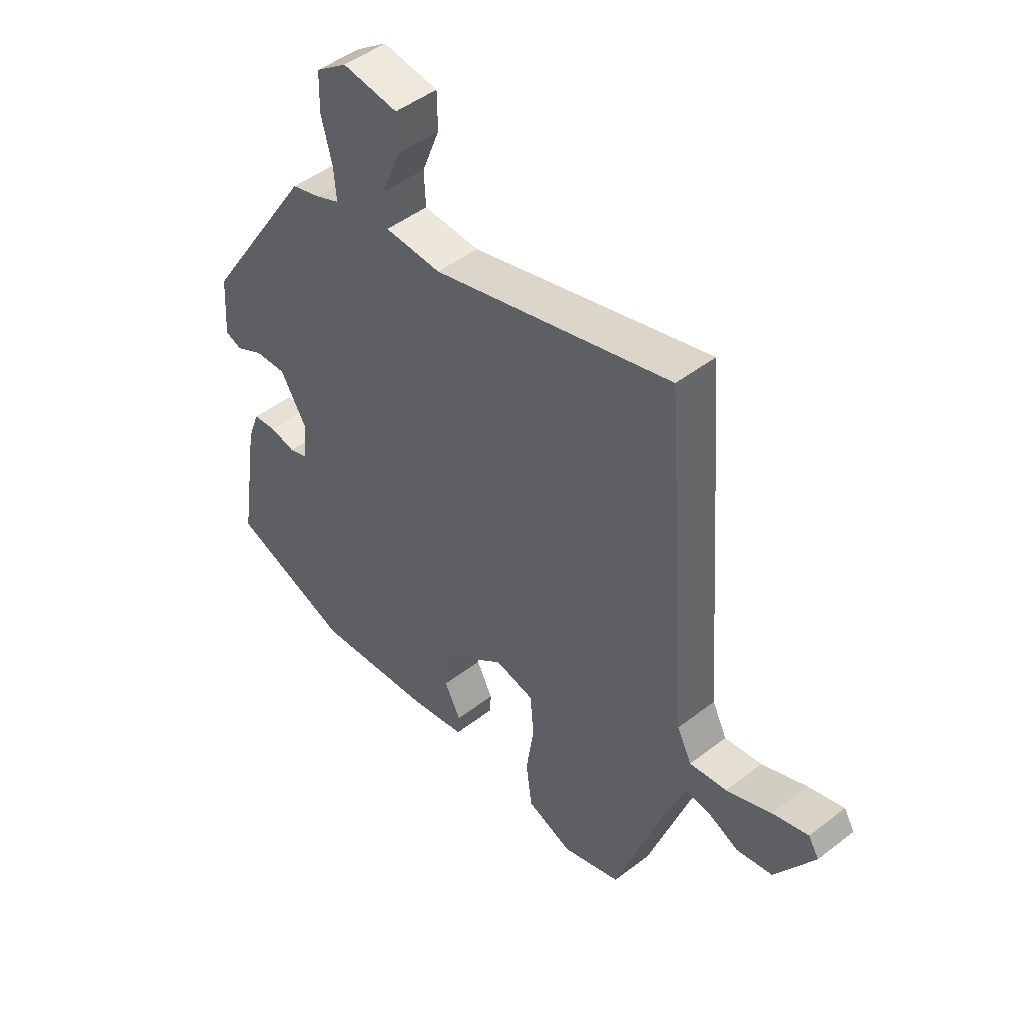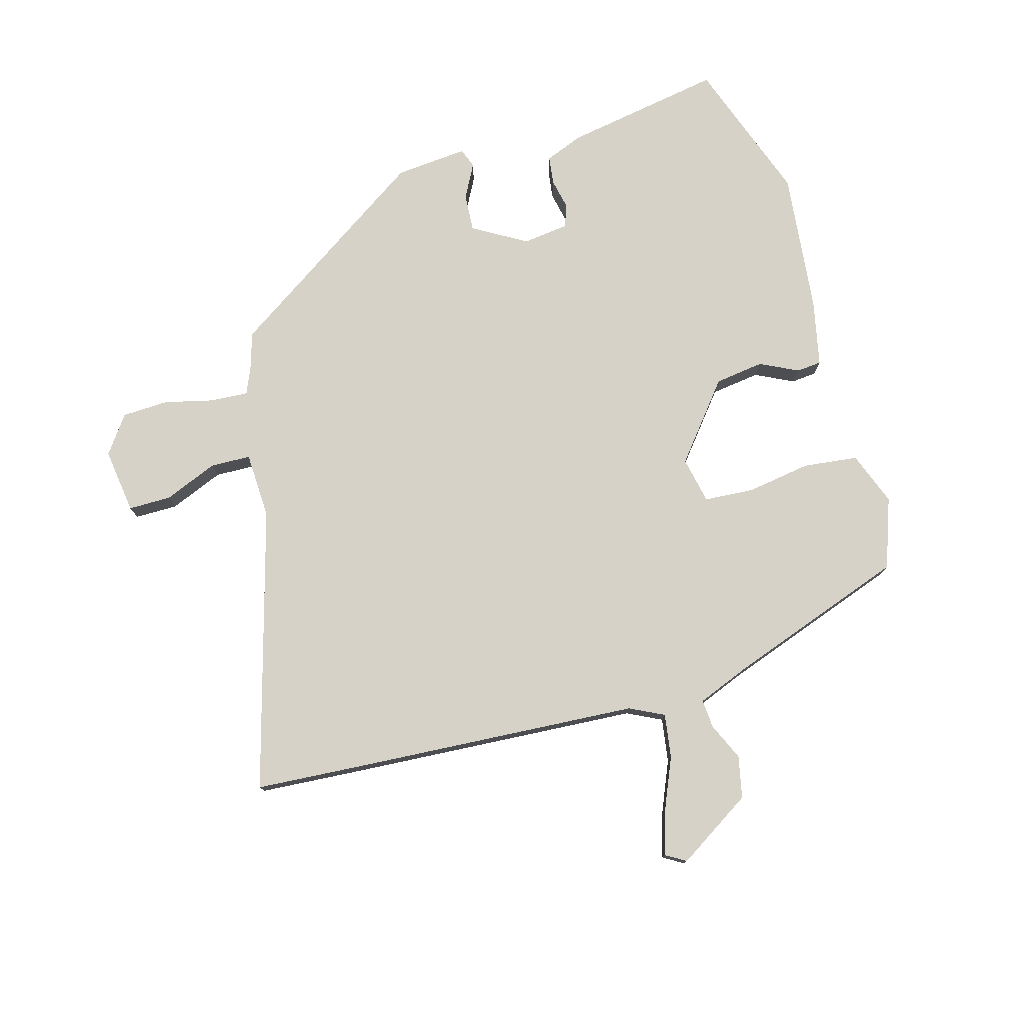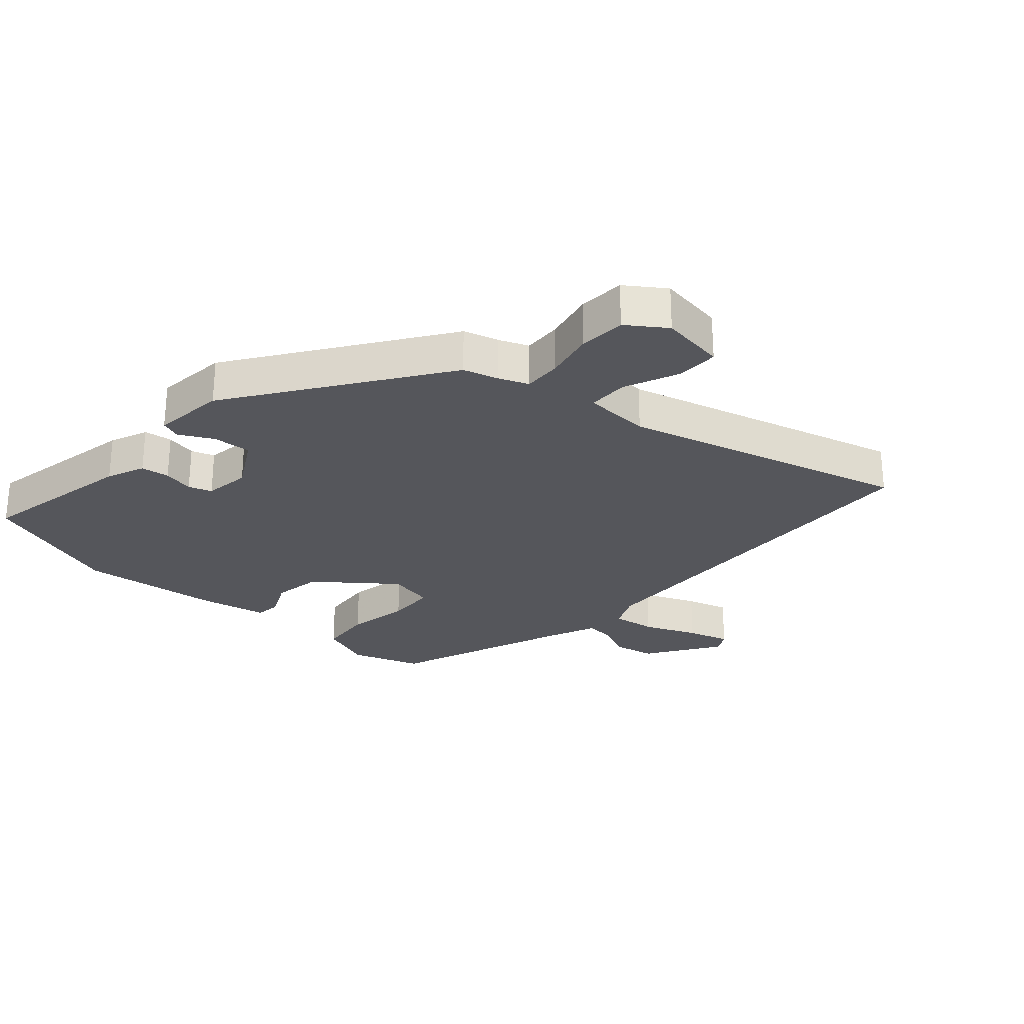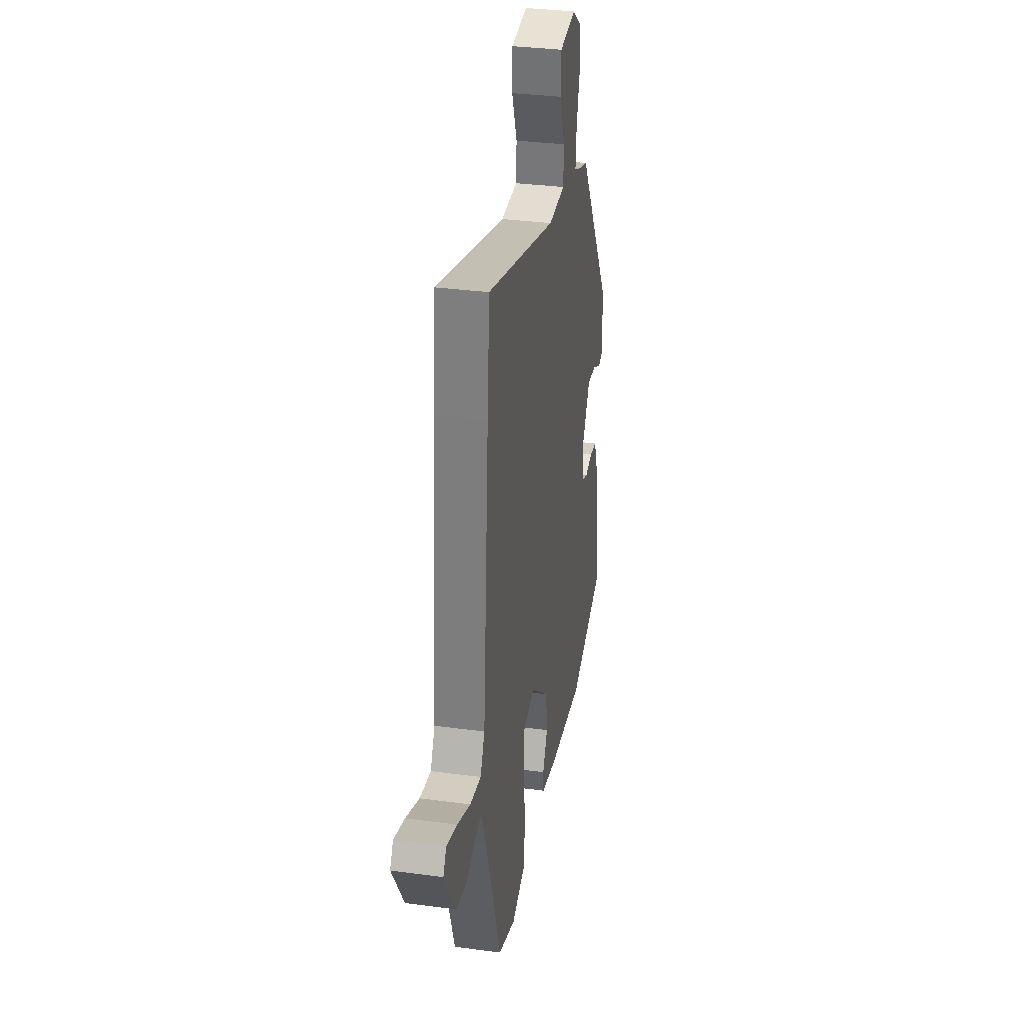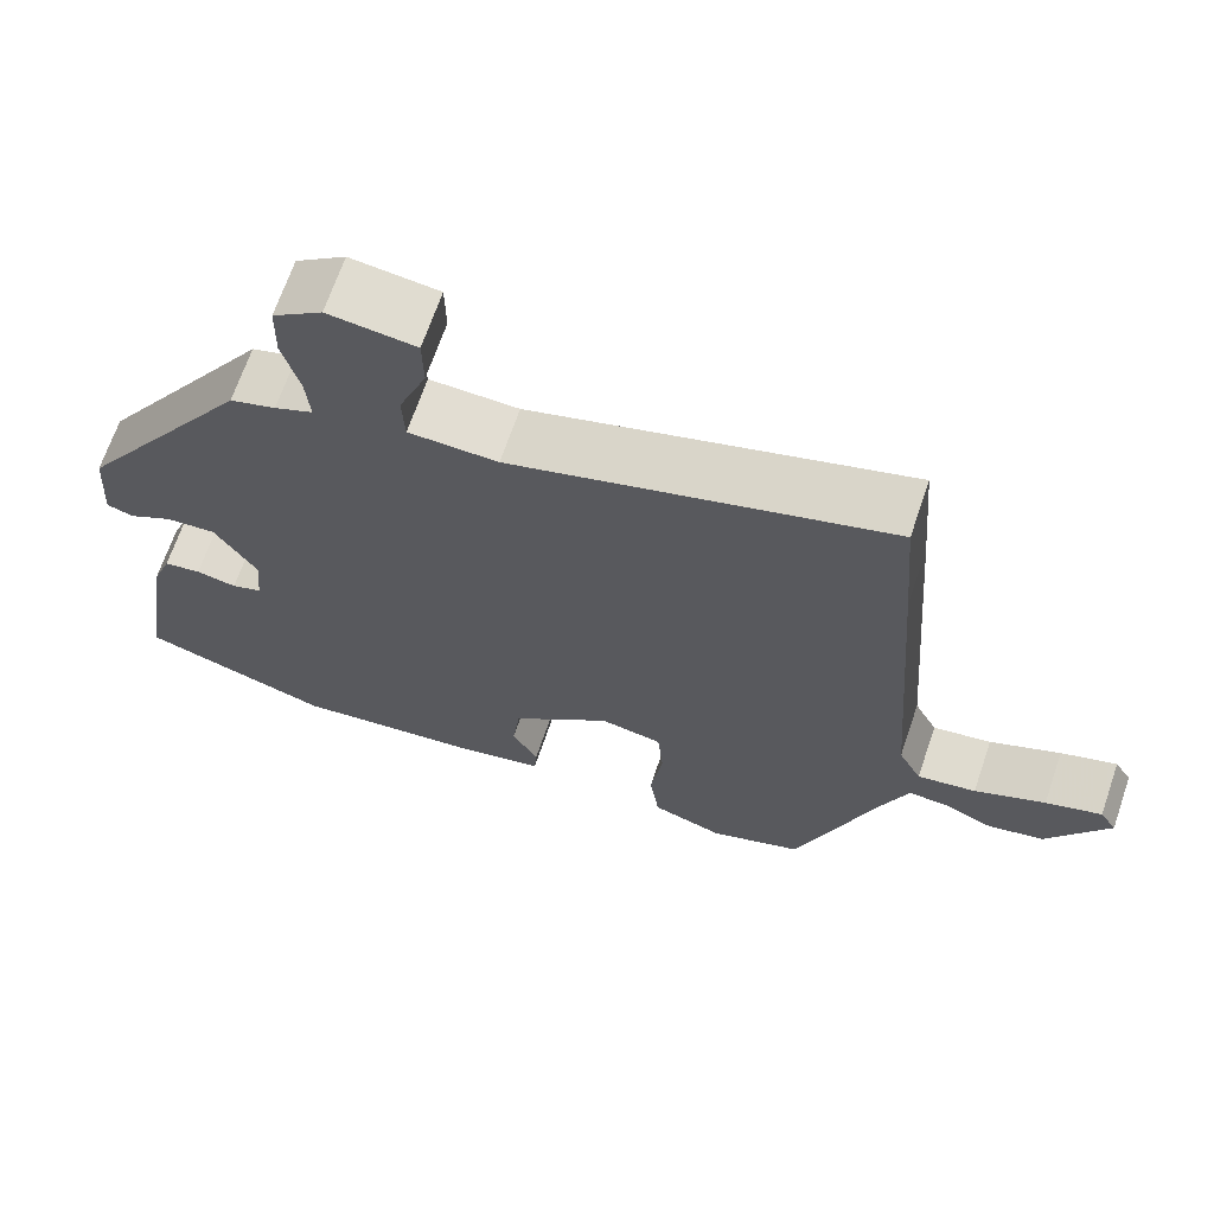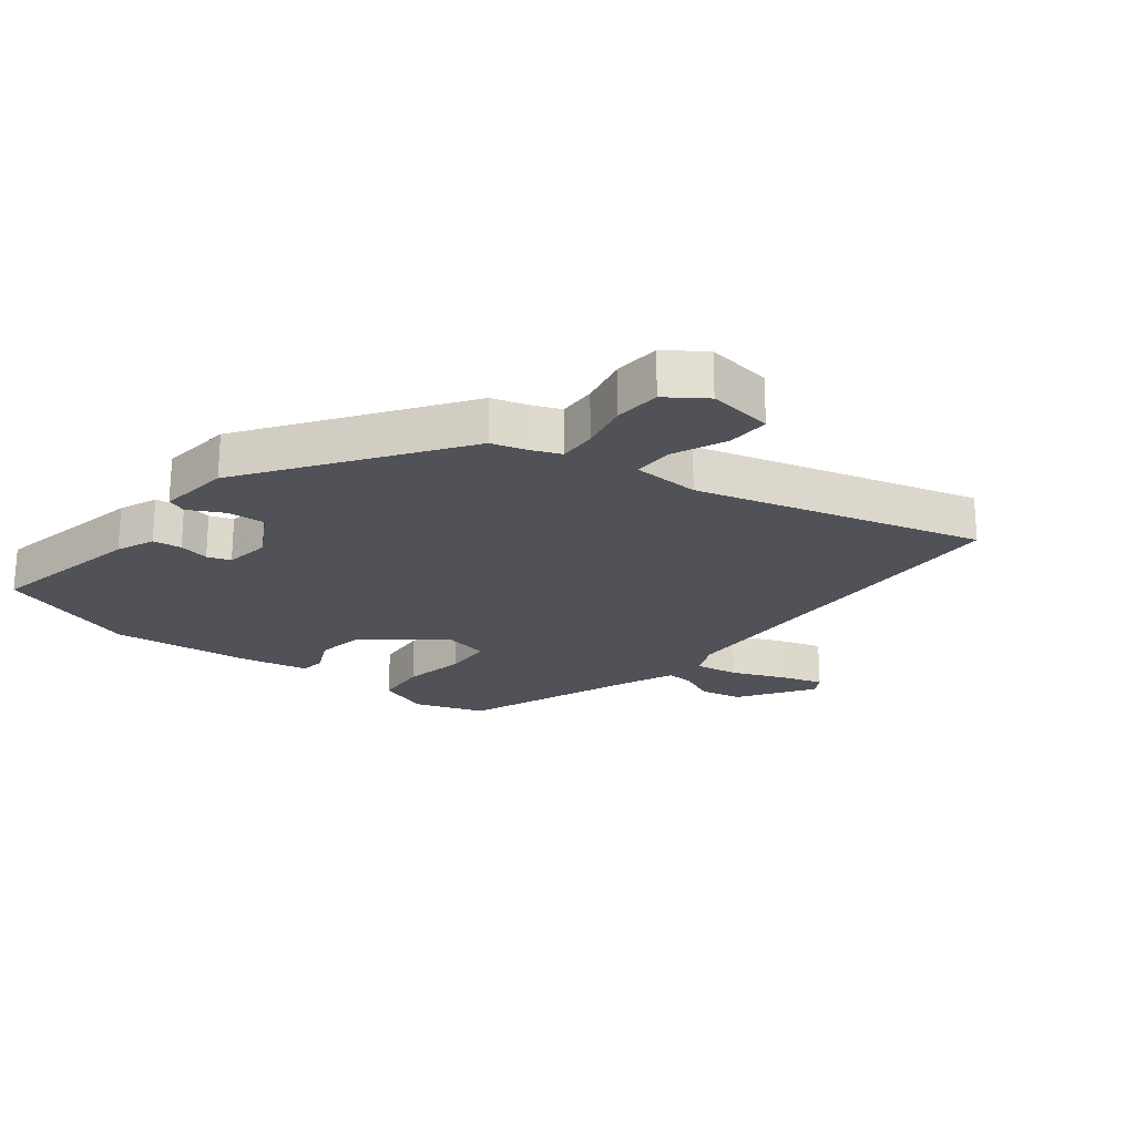
<metadata>
{"format":"obj","ext":"obj","renderer":"f3d","projection":"perspective","resolution":1024,"background":"white","views":[{"elev":48.2,"azim":49.3,"up":"+Z"},{"elev":77.3,"azim":73.3,"up":"+Y"},{"elev":-26.2,"azim":-43.5,"up":"+Y"},{"elev":33.7,"azim":100.3,"up":"+Z"},{"elev":68.1,"azim":18.9,"up":"+Z"},{"elev":-21.4,"azim":-40.0,"up":"+Y"}]}
</metadata>
<code>
v 0.43 0.07 -0.504
v 0.314 0.07 -0.547
v 0.224 0.07 -0.515
v 0.212 0.07 -0.424
v 0.227 0.07 -0.317
v 0.22 0.07 -0.234
v 0.142 0.07 -0.219
v 0.017 0.07 -0.323
v 0.007 0.07 -0.405
v 0.039 0.07 -0.468
v 0.036 0.07 -0.51
v -0.074 0.07 -0.535
v -0.311 0.07 -0.564
v -0.551 0.07 -0.483
v -0.509 0.07 -0.218
v -0.485 0.07 -0.154
v -0.438 0.07 -0.147
v -0.387 0.07 -0.157
v -0.349 0.07 -0.143
v -0.341 0.07 -0.066
v -0.394 0.07 0.022
v -0.457 0.07 0.017
v -0.513 0.07 -0.014
v -0.546 0.07 -0.002
v -0.537 0.07 0.119
v -0.313 0.07 0.466
v -0.256 0.07 0.484
v -0.208 0.07 0.505
v -0.213 0.07 0.568
v -0.234 0.07 0.65
v -0.232 0.07 0.727
v -0.17 0.07 0.773
v -0.061 0.07 0.76
v -0.06 0.07 0.689
v -0.095 0.07 0.599
v -0.092 0.07 0.532
v 0.019 0.07 0.529
v 0.486 0.07 0.668
v 0.501 0.07 0.49
v 0.539 0.07 0.012
v 0.568 0.07 -0.045
v 0.641 0.07 -0.033
v 0.729 0.07 0.006
v 0.799 0.07 0.029
v 0.82 0.07 -0.005
v 0.744 0.07 -0.13
v 0.674 0.07 -0.146
v 0.612 0.07 -0.119
v 0.564 0.07 -0.116
v 0.531 0.07 -0.203
v 0.43 0 -0.504
v 0.314 0 -0.547
v 0.224 0 -0.515
v 0.212 0 -0.424
v 0.227 0 -0.317
v 0.22 0 -0.234
v 0.142 0 -0.219
v 0.017 0 -0.323
v 0.007 0 -0.405
v 0.039 0 -0.468
v 0.036 0 -0.51
v -0.074 0 -0.535
v -0.311 0 -0.564
v -0.551 0 -0.483
v -0.509 0 -0.218
v -0.485 0 -0.154
v -0.438 0 -0.147
v -0.387 0 -0.157
v -0.349 0 -0.143
v -0.341 0 -0.066
v -0.394 0 0.022
v -0.457 0 0.017
v -0.513 0 -0.014
v -0.546 0 -0.002
v -0.537 0 0.119
v -0.313 0 0.466
v -0.256 0 0.484
v -0.208 0 0.505
v -0.213 0 0.568
v -0.234 0 0.65
v -0.232 0 0.727
v -0.17 0 0.773
v -0.061 0 0.76
v -0.06 0 0.689
v -0.095 0 0.599
v -0.092 0 0.532
v 0.019 0 0.529
v 0.486 0 0.668
v 0.501 0 0.49
v 0.539 0 0.012
v 0.568 0 -0.045
v 0.641 0 -0.033
v 0.729 0 0.006
v 0.799 0 0.029
v 0.82 0 -0.005
v 0.744 0 -0.13
v 0.674 0 -0.146
v 0.612 0 -0.119
v 0.564 0 -0.116
v 0.531 0 -0.203
f 46 47 48
f 45 46 48
f 44 45 48
f 43 44 48
f 42 43 48
f 41 42 48 49
f 40 41 49 50
f 50 1 2
f 40 50 2
f 39 40 2
f 38 39 2
f 37 38 2
f 33 34 35
f 32 33 35
f 31 32 35
f 30 31 35
f 29 30 35
f 28 29 35 36
f 27 28 36 37
f 26 27 37
f 25 26 37
f 24 25 37
f 23 24 37
f 22 23 37
f 16 17 18
f 15 16 18
f 14 15 18
f 13 14 18
f 12 13 18
f 11 12 18
f 10 11 18
f 9 10 18
f 8 9 18 19
f 7 8 19 20
f 2 3 4 5
f 2 5 6
f 37 2 6
f 21 22 37
f 20 21 37
f 7 20 37
f 6 7 37
f 98 97 96
f 98 96 95
f 98 95 94
f 98 94 93
f 98 93 92
f 99 98 92 91
f 100 99 91 90
f 52 51 100
f 52 100 90
f 52 90 89
f 52 89 88
f 52 88 87
f 85 84 83
f 85 83 82
f 85 82 81
f 85 81 80
f 85 80 79
f 86 85 79 78
f 87 86 78 77
f 87 77 76
f 87 76 75
f 87 75 74
f 87 74 73
f 87 73 72
f 68 67 66
f 68 66 65
f 68 65 64
f 68 64 63
f 68 63 62
f 68 62 61
f 68 61 60
f 68 60 59
f 69 68 59 58
f 70 69 58 57
f 55 54 53 52
f 56 55 52
f 56 52 87
f 87 72 71
f 87 71 70
f 87 70 57
f 87 57 56
f 1 51 52 2
f 2 52 53 3
f 3 53 54 4
f 4 54 55 5
f 5 55 56 6
f 6 56 57 7
f 7 57 58 8
f 8 58 59 9
f 9 59 60 10
f 10 60 61 11
f 11 61 62 12
f 12 62 63 13
f 13 63 64 14
f 14 64 65 15
f 15 65 66 16
f 16 66 67 17
f 17 67 68 18
f 18 68 69 19
f 19 69 70 20
f 20 70 71 21
f 21 71 72 22
f 22 72 73 23
f 23 73 74 24
f 24 74 75 25
f 25 75 76 26
f 26 76 77 27
f 27 77 78 28
f 28 78 79 29
f 29 79 80 30
f 30 80 81 31
f 31 81 82 32
f 32 82 83 33
f 33 83 84 34
f 34 84 85 35
f 35 85 86 36
f 36 86 87 37
f 37 87 88 38
f 38 88 89 39
f 39 89 90 40
f 40 90 91 41
f 41 91 92 42
f 42 92 93 43
f 43 93 94 44
f 44 94 95 45
f 45 95 96 46
f 46 96 97 47
f 47 97 98 48
f 48 98 99 49
f 49 99 100 50
f 50 100 51 1

</code>
